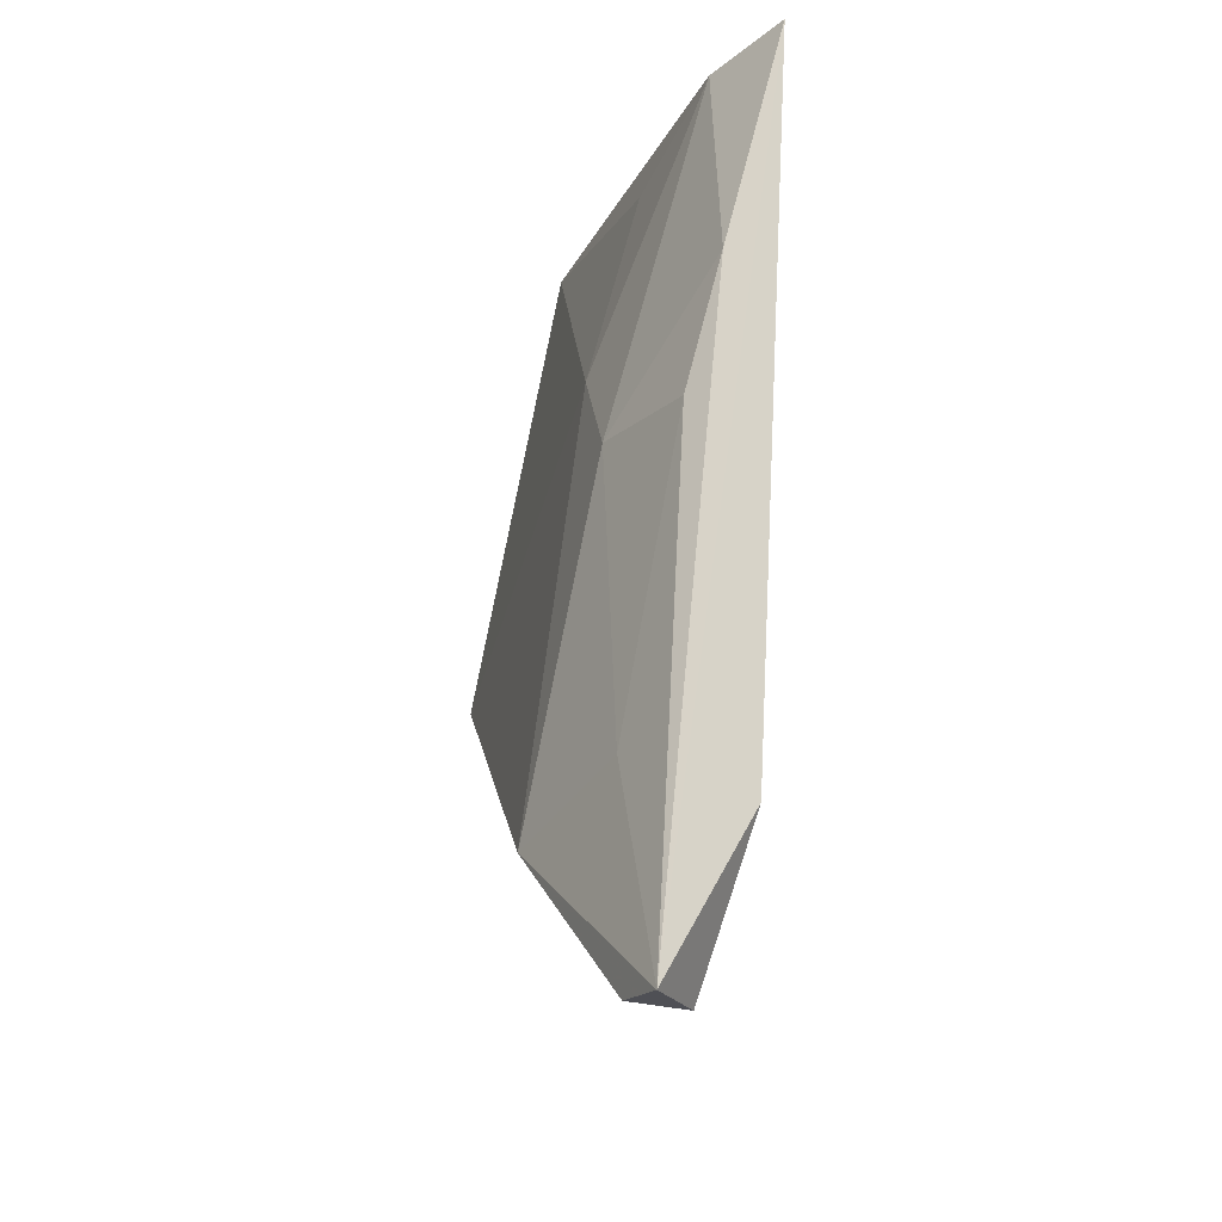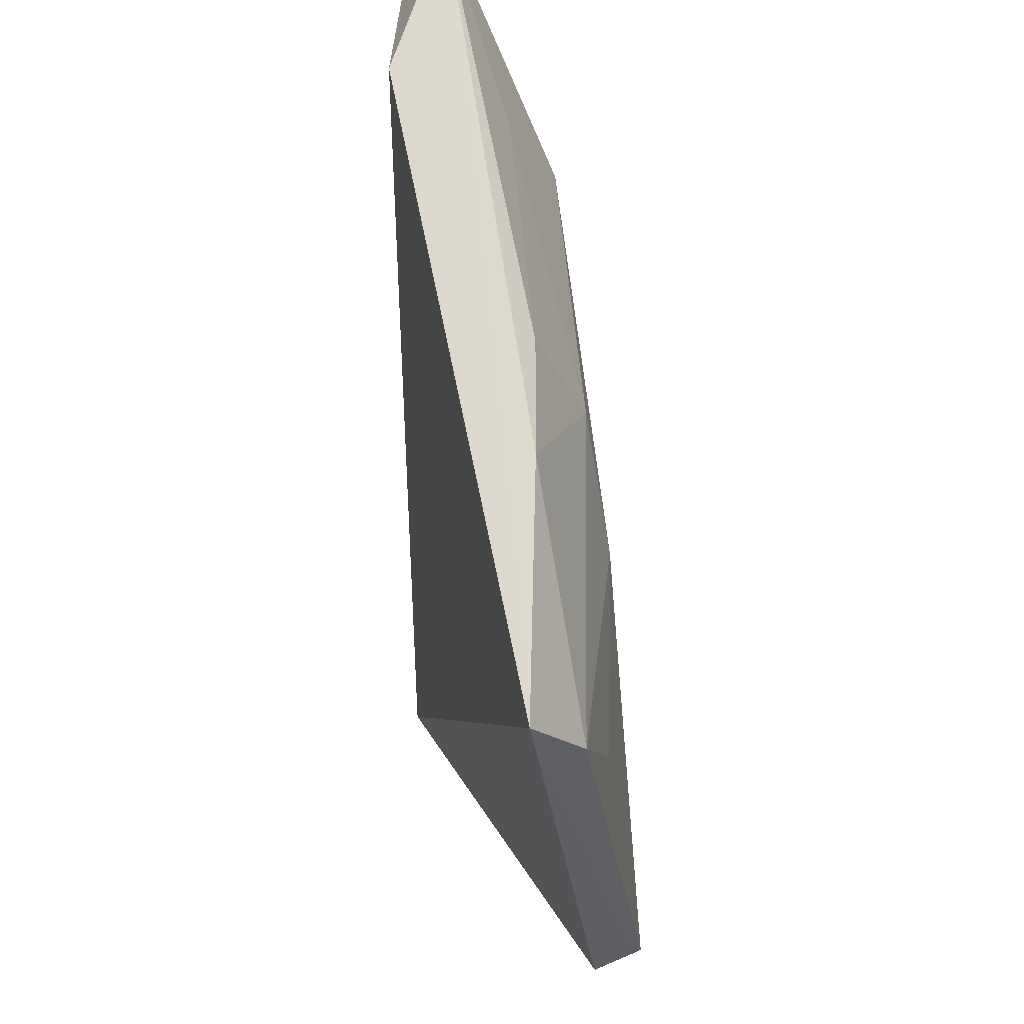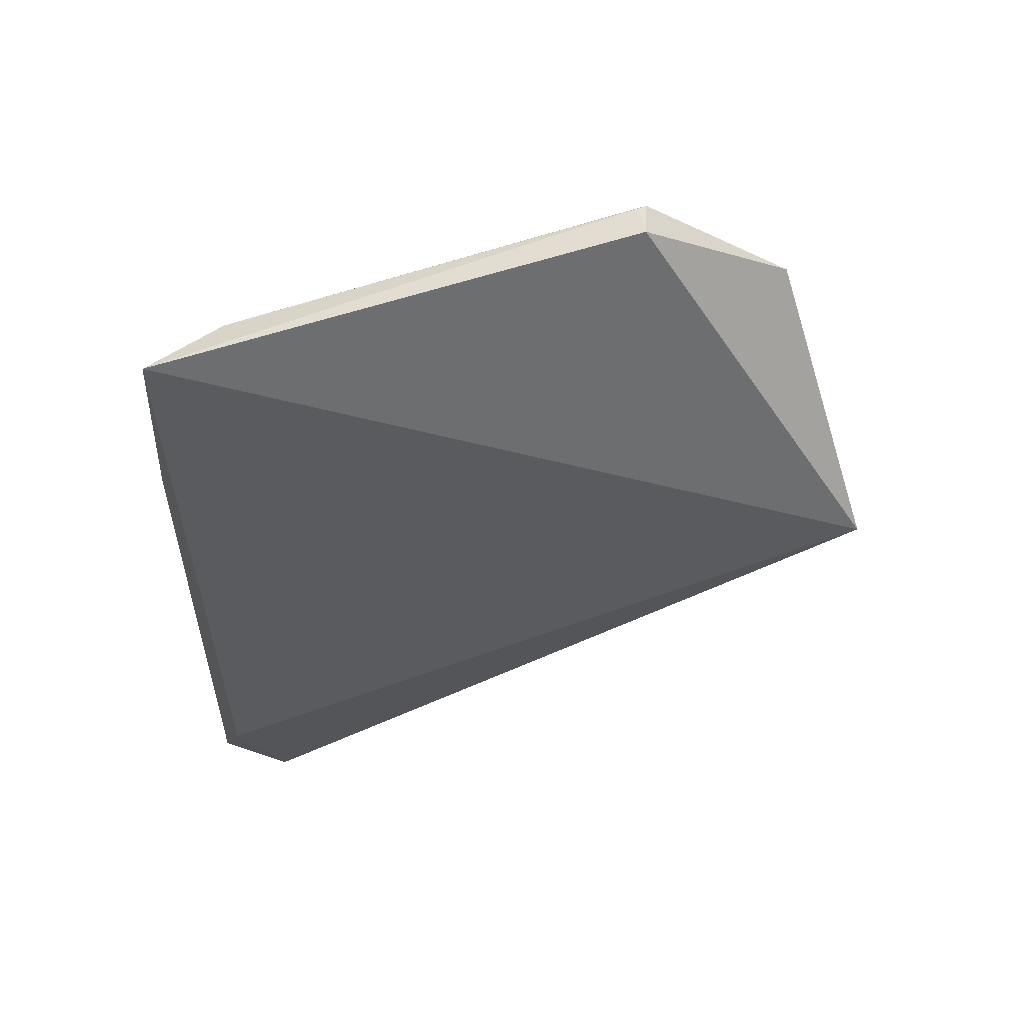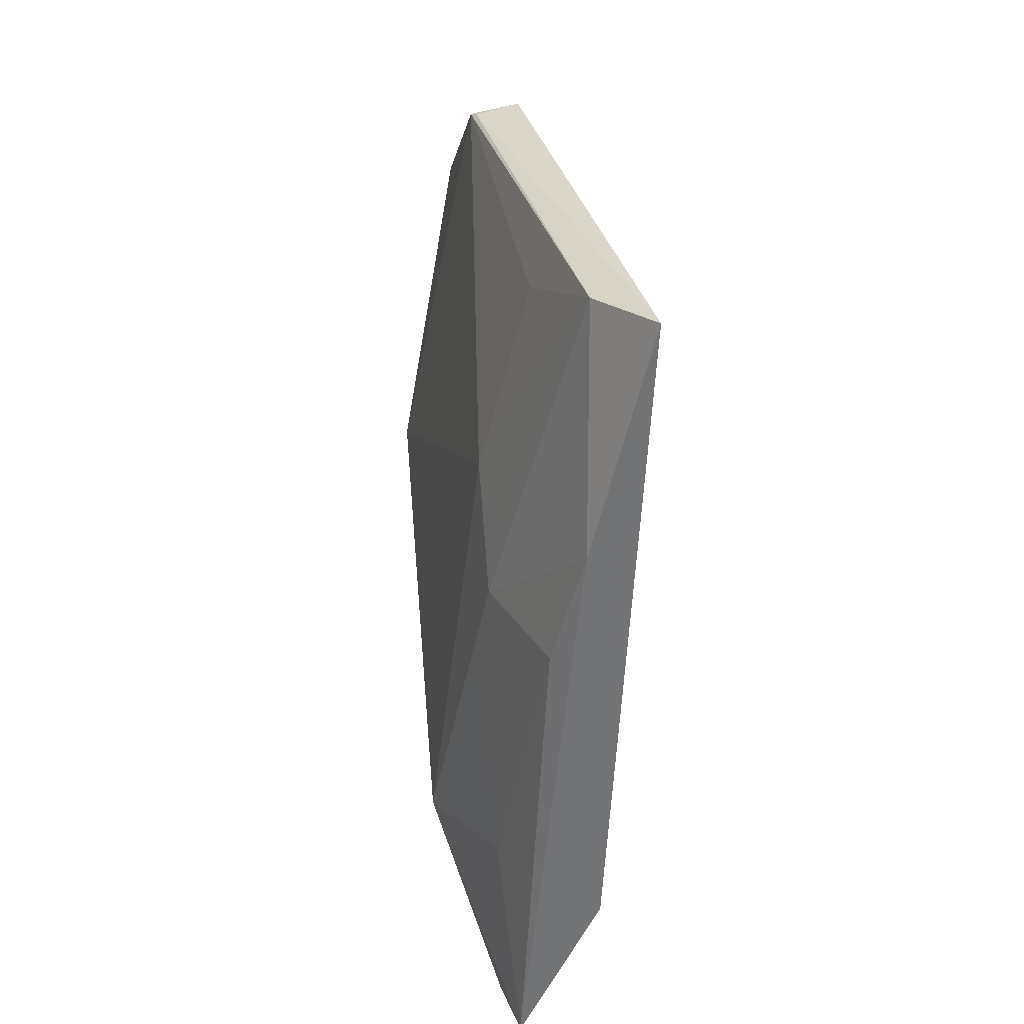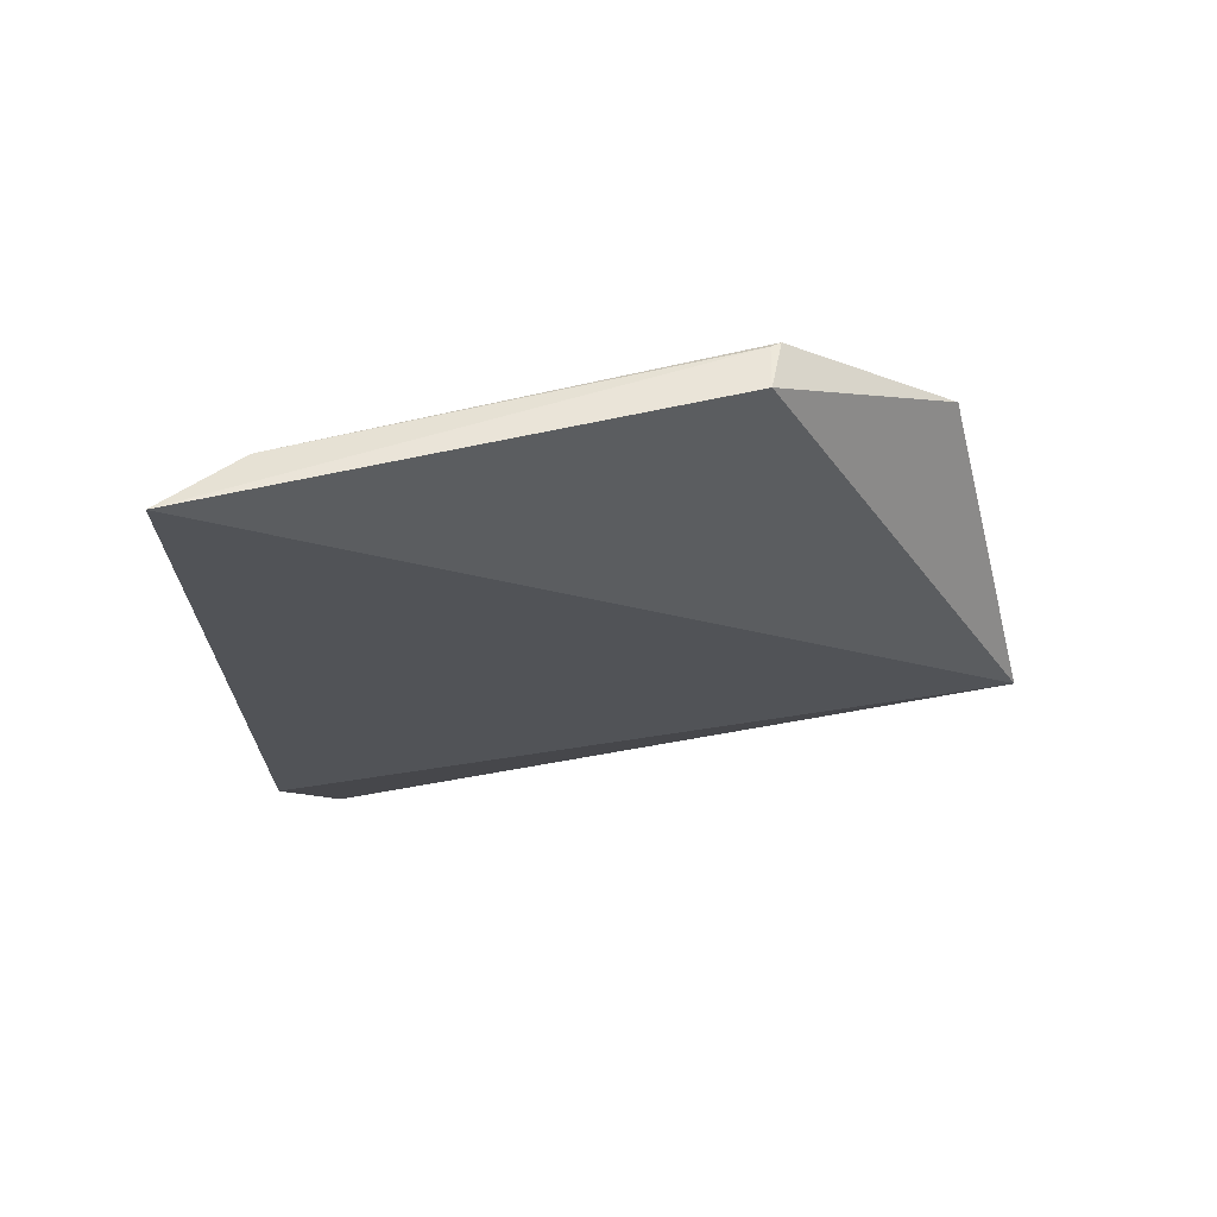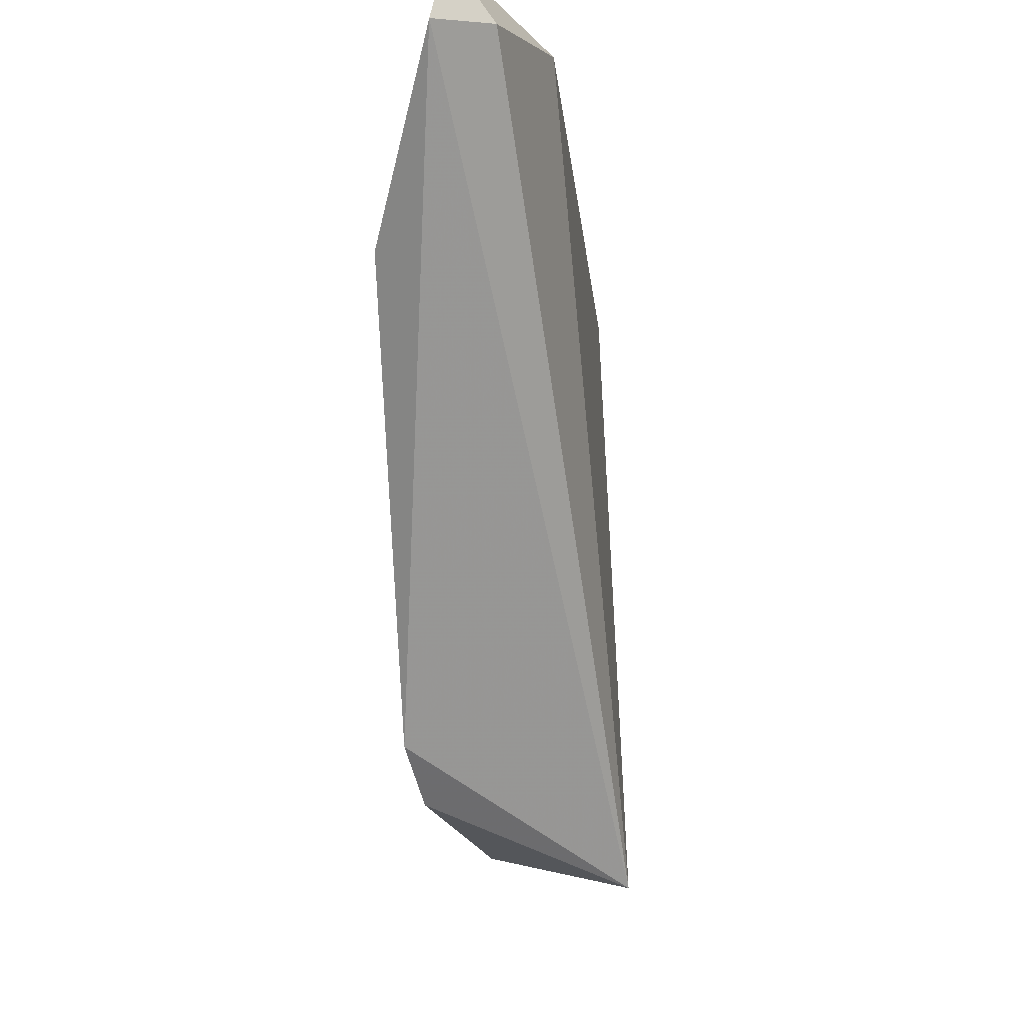
<metadata>
{"format":"obj","ext":"obj","renderer":"f3d","projection":"perspective","resolution":1024,"background":"white","views":[{"elev":-20.3,"azim":-10.8,"up":"+Y"},{"elev":56.6,"azim":166.9,"up":"+Z"},{"elev":52.7,"azim":77.7,"up":"+Y"},{"elev":33.4,"azim":-7.0,"up":"+Y"},{"elev":65.1,"azim":85.4,"up":"+Y"},{"elev":-17.0,"azim":2.7,"up":"+Z"}]}
</metadata>
<code>
v -0.01958 0.07885 0.07434
v -0.0226 0.01574 0.07313
v -0.0174 0.0413 0.008826
v -0.03036 0.06657 0.01508
v -0.03701 0.01576 0.05621
v -0.02525 0.07967 0.03066
v -0.03039 0.002096 0.07474
v -0.0362 0.03796 0.0204
v -0.03191 0.05527 0.05567
v -0.02653 0.001993 0.06865
v -0.03475 0.04212 0.01613
v -0.02962 0.07835 0.02942
v -0.02777 0.04623 0.07329
v -0.03168 0.002331 0.06948
v -0.02401 0.07769 0.06723
v -0.02918 0.07864 0.03028
v -0.02506 0.05766 0.07508
v -0.03192 0.04654 0.06319
v -0.02733 0.0729 0.05543
v -0.03184 0.02011 0.06848
f 1 2 3
f 6 1 3
f 6 3 4
f 7 2 1
f 9 8 5
f 10 3 2
f 10 2 7
f 11 8 4
f 11 4 3
f 11 3 8
f 12 6 4
f 12 4 8
f 12 8 9
f 14 8 3
f 14 3 10
f 14 5 8
f 14 10 7
f 14 7 5
f 16 1 6
f 16 6 12
f 16 15 1
f 16 12 15
f 17 13 7
f 17 7 1
f 17 1 15
f 18 9 5
f 18 15 9
f 18 17 15
f 18 13 17
f 19 15 12
f 19 12 9
f 19 9 15
f 20 18 5
f 20 5 7
f 20 7 13
f 20 13 18

</code>
